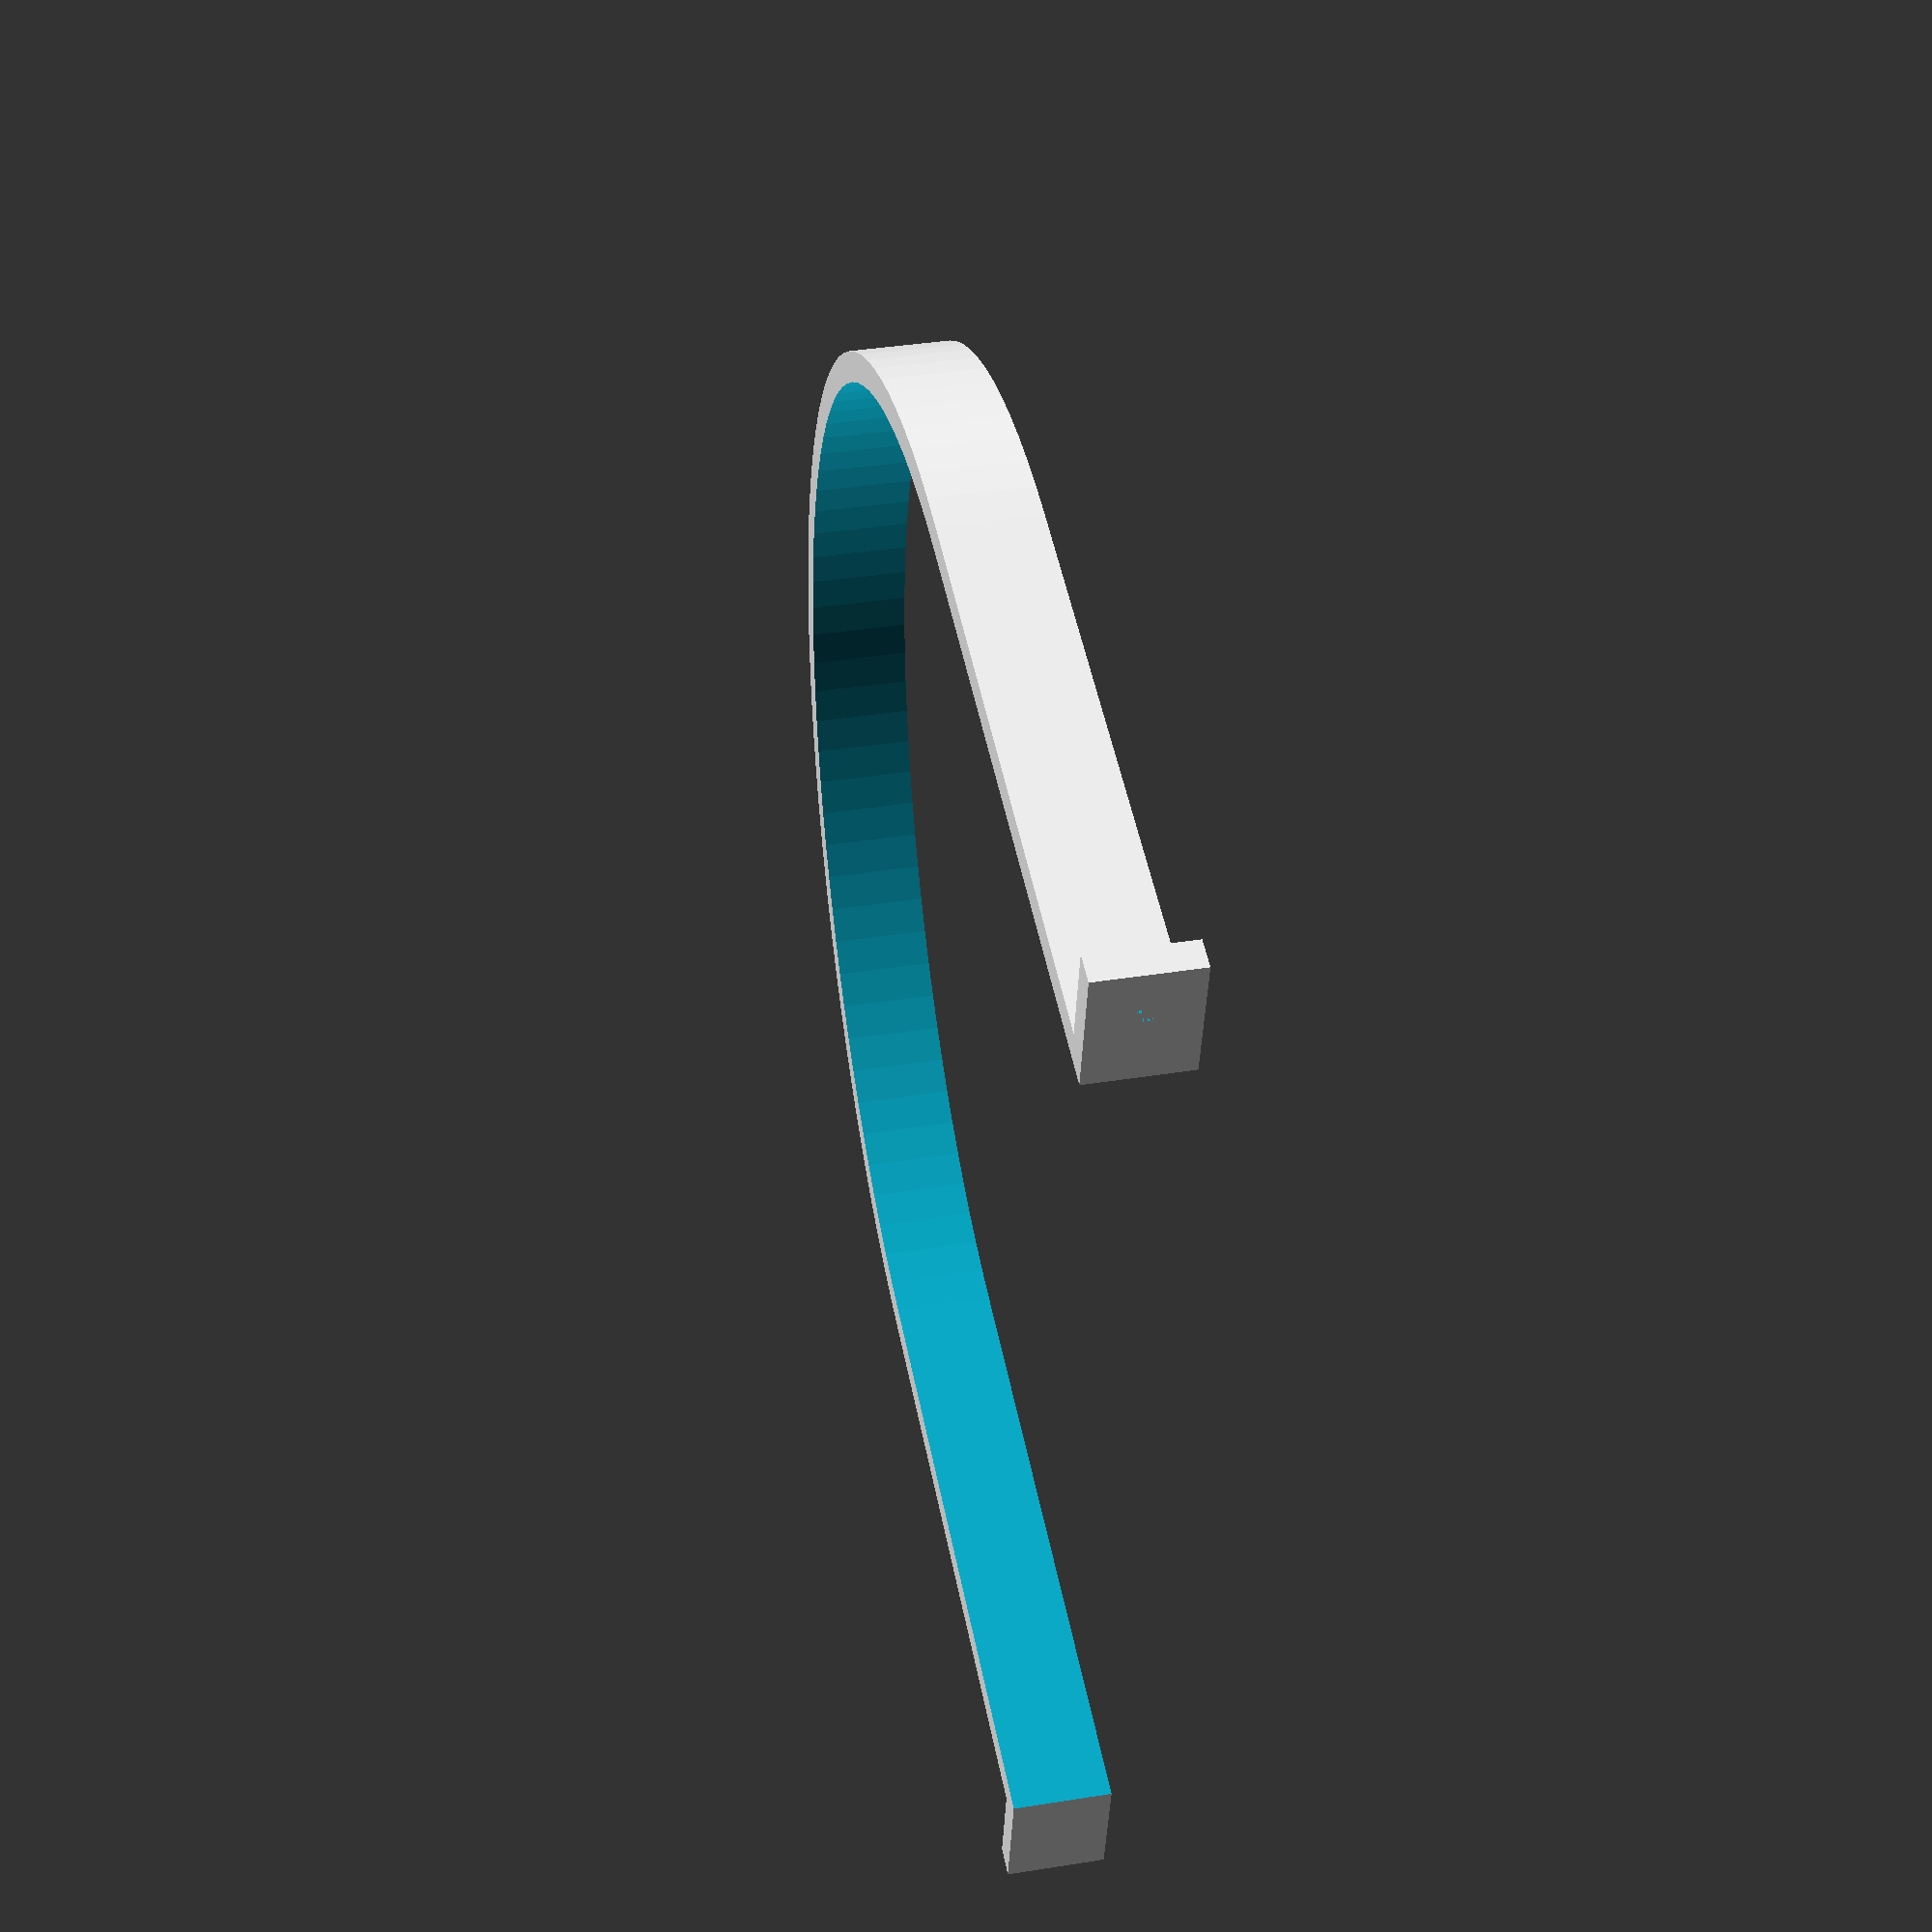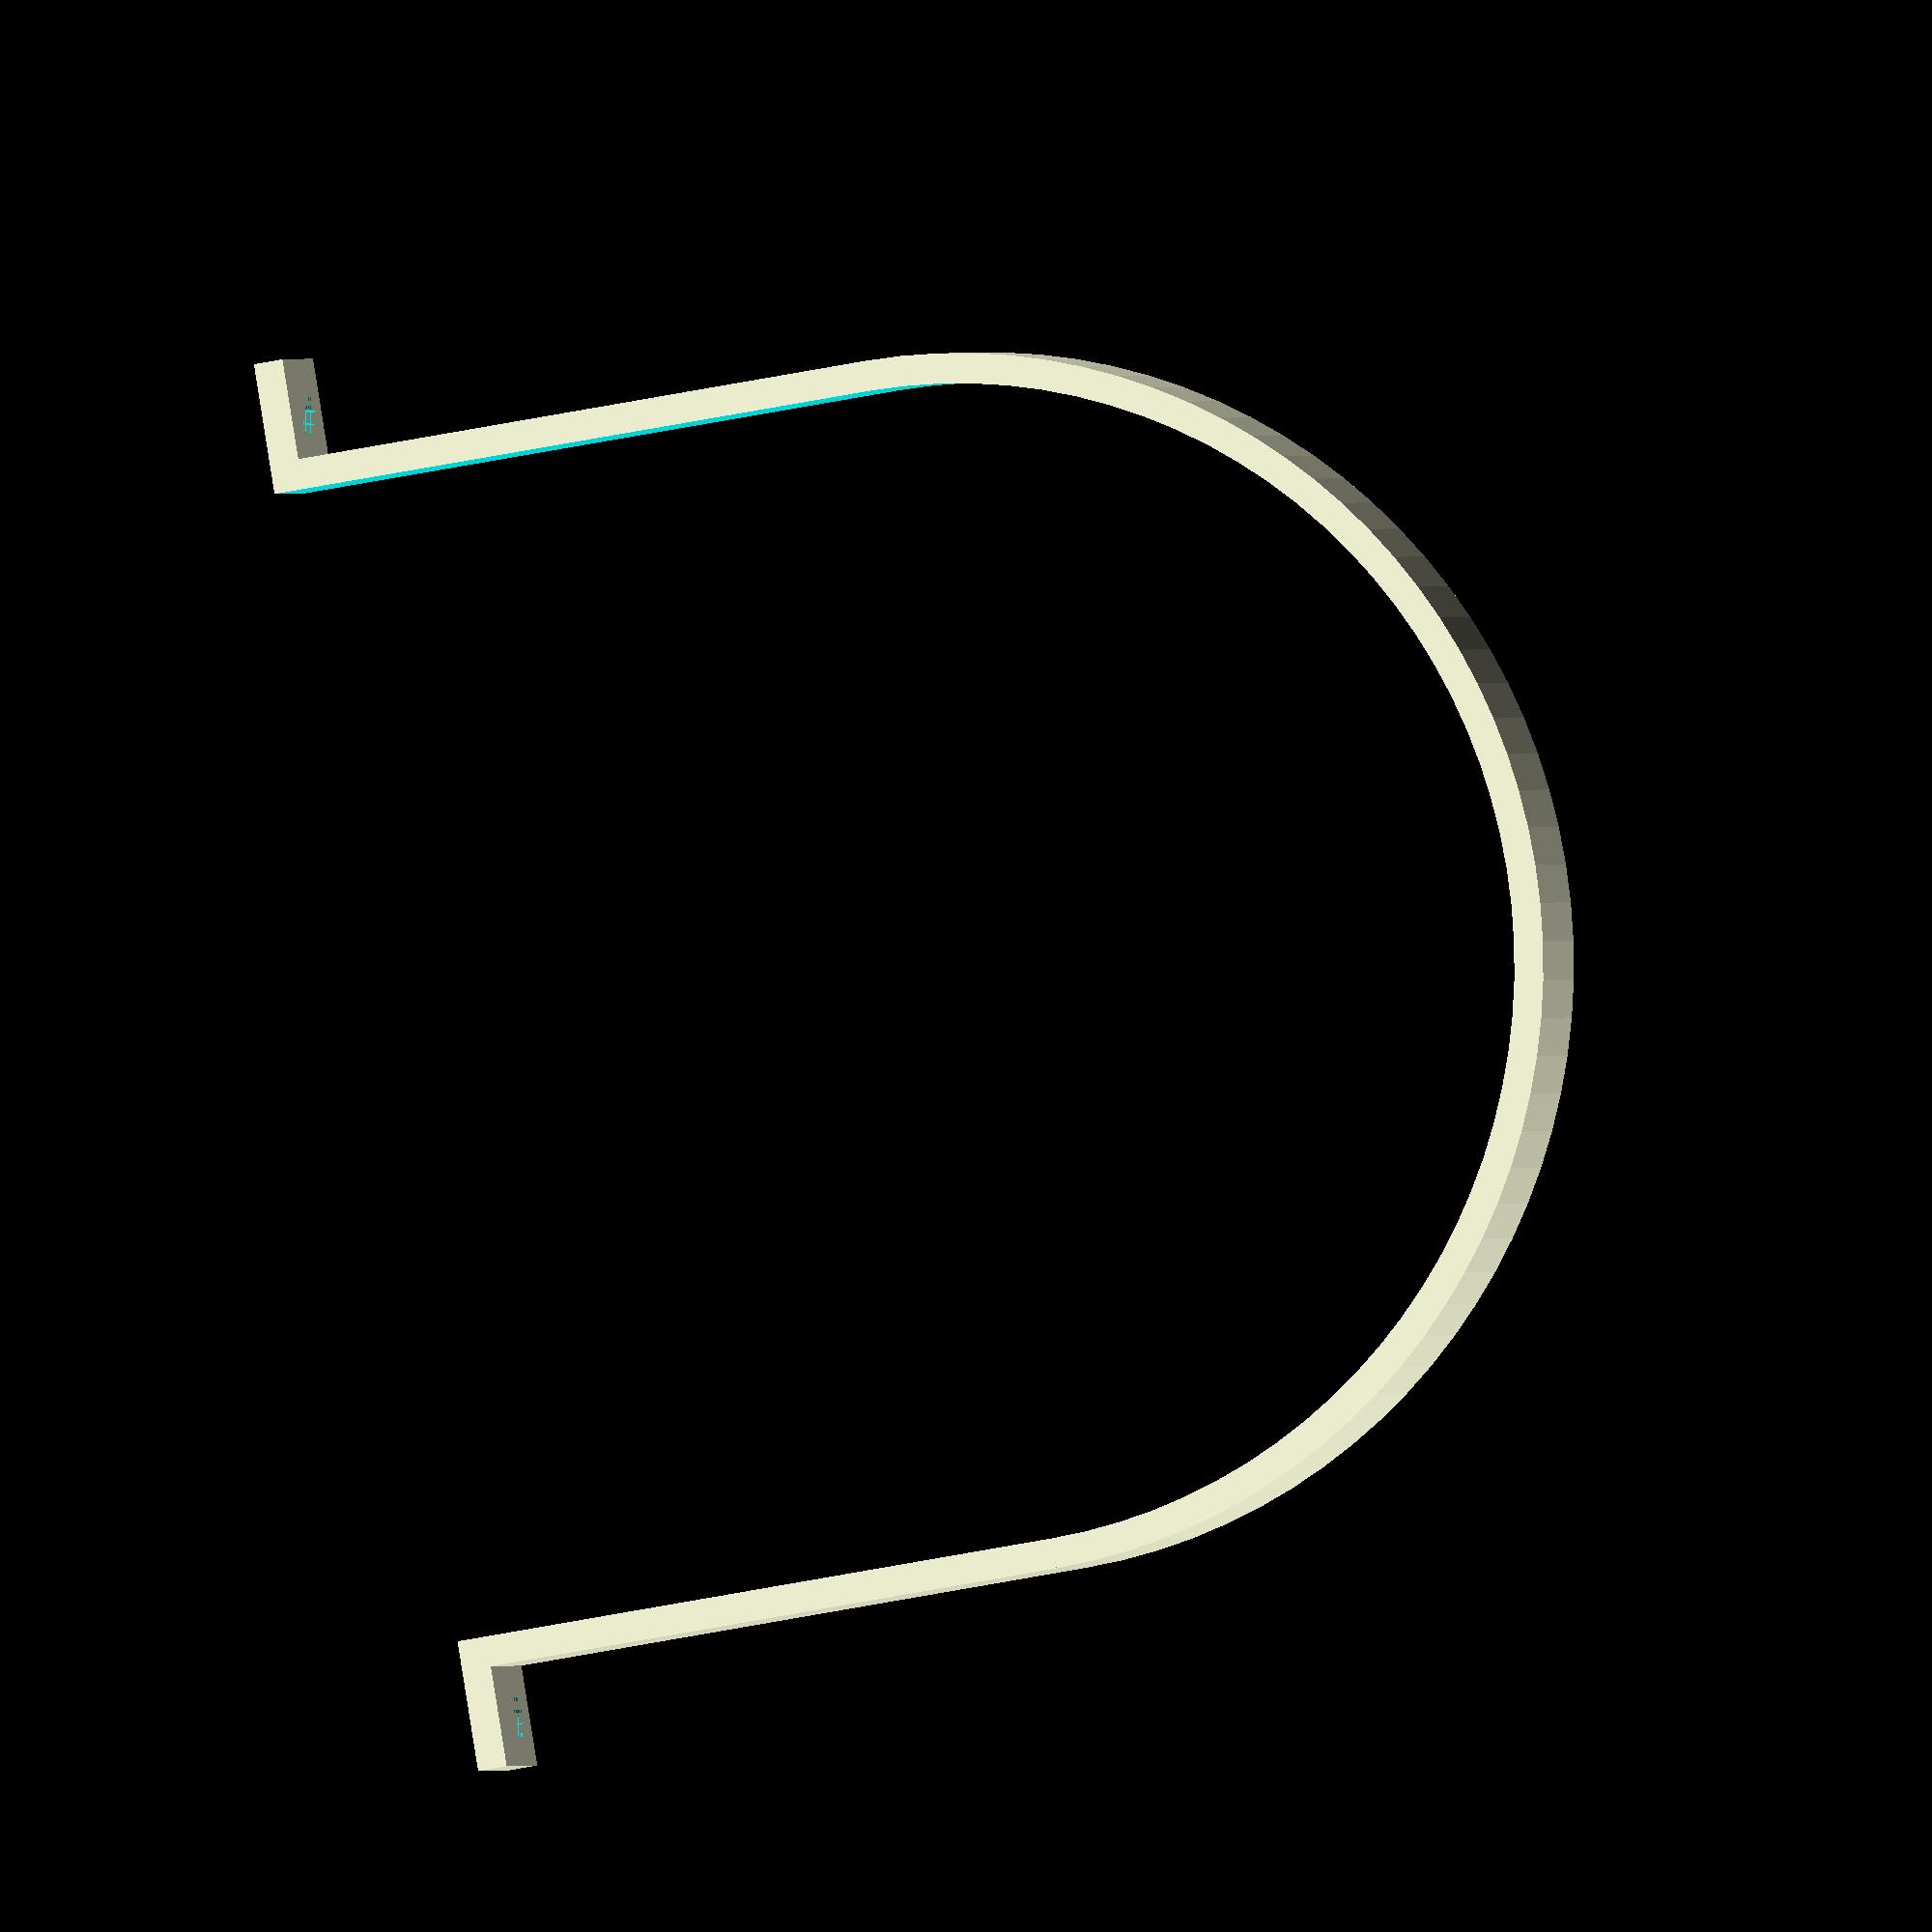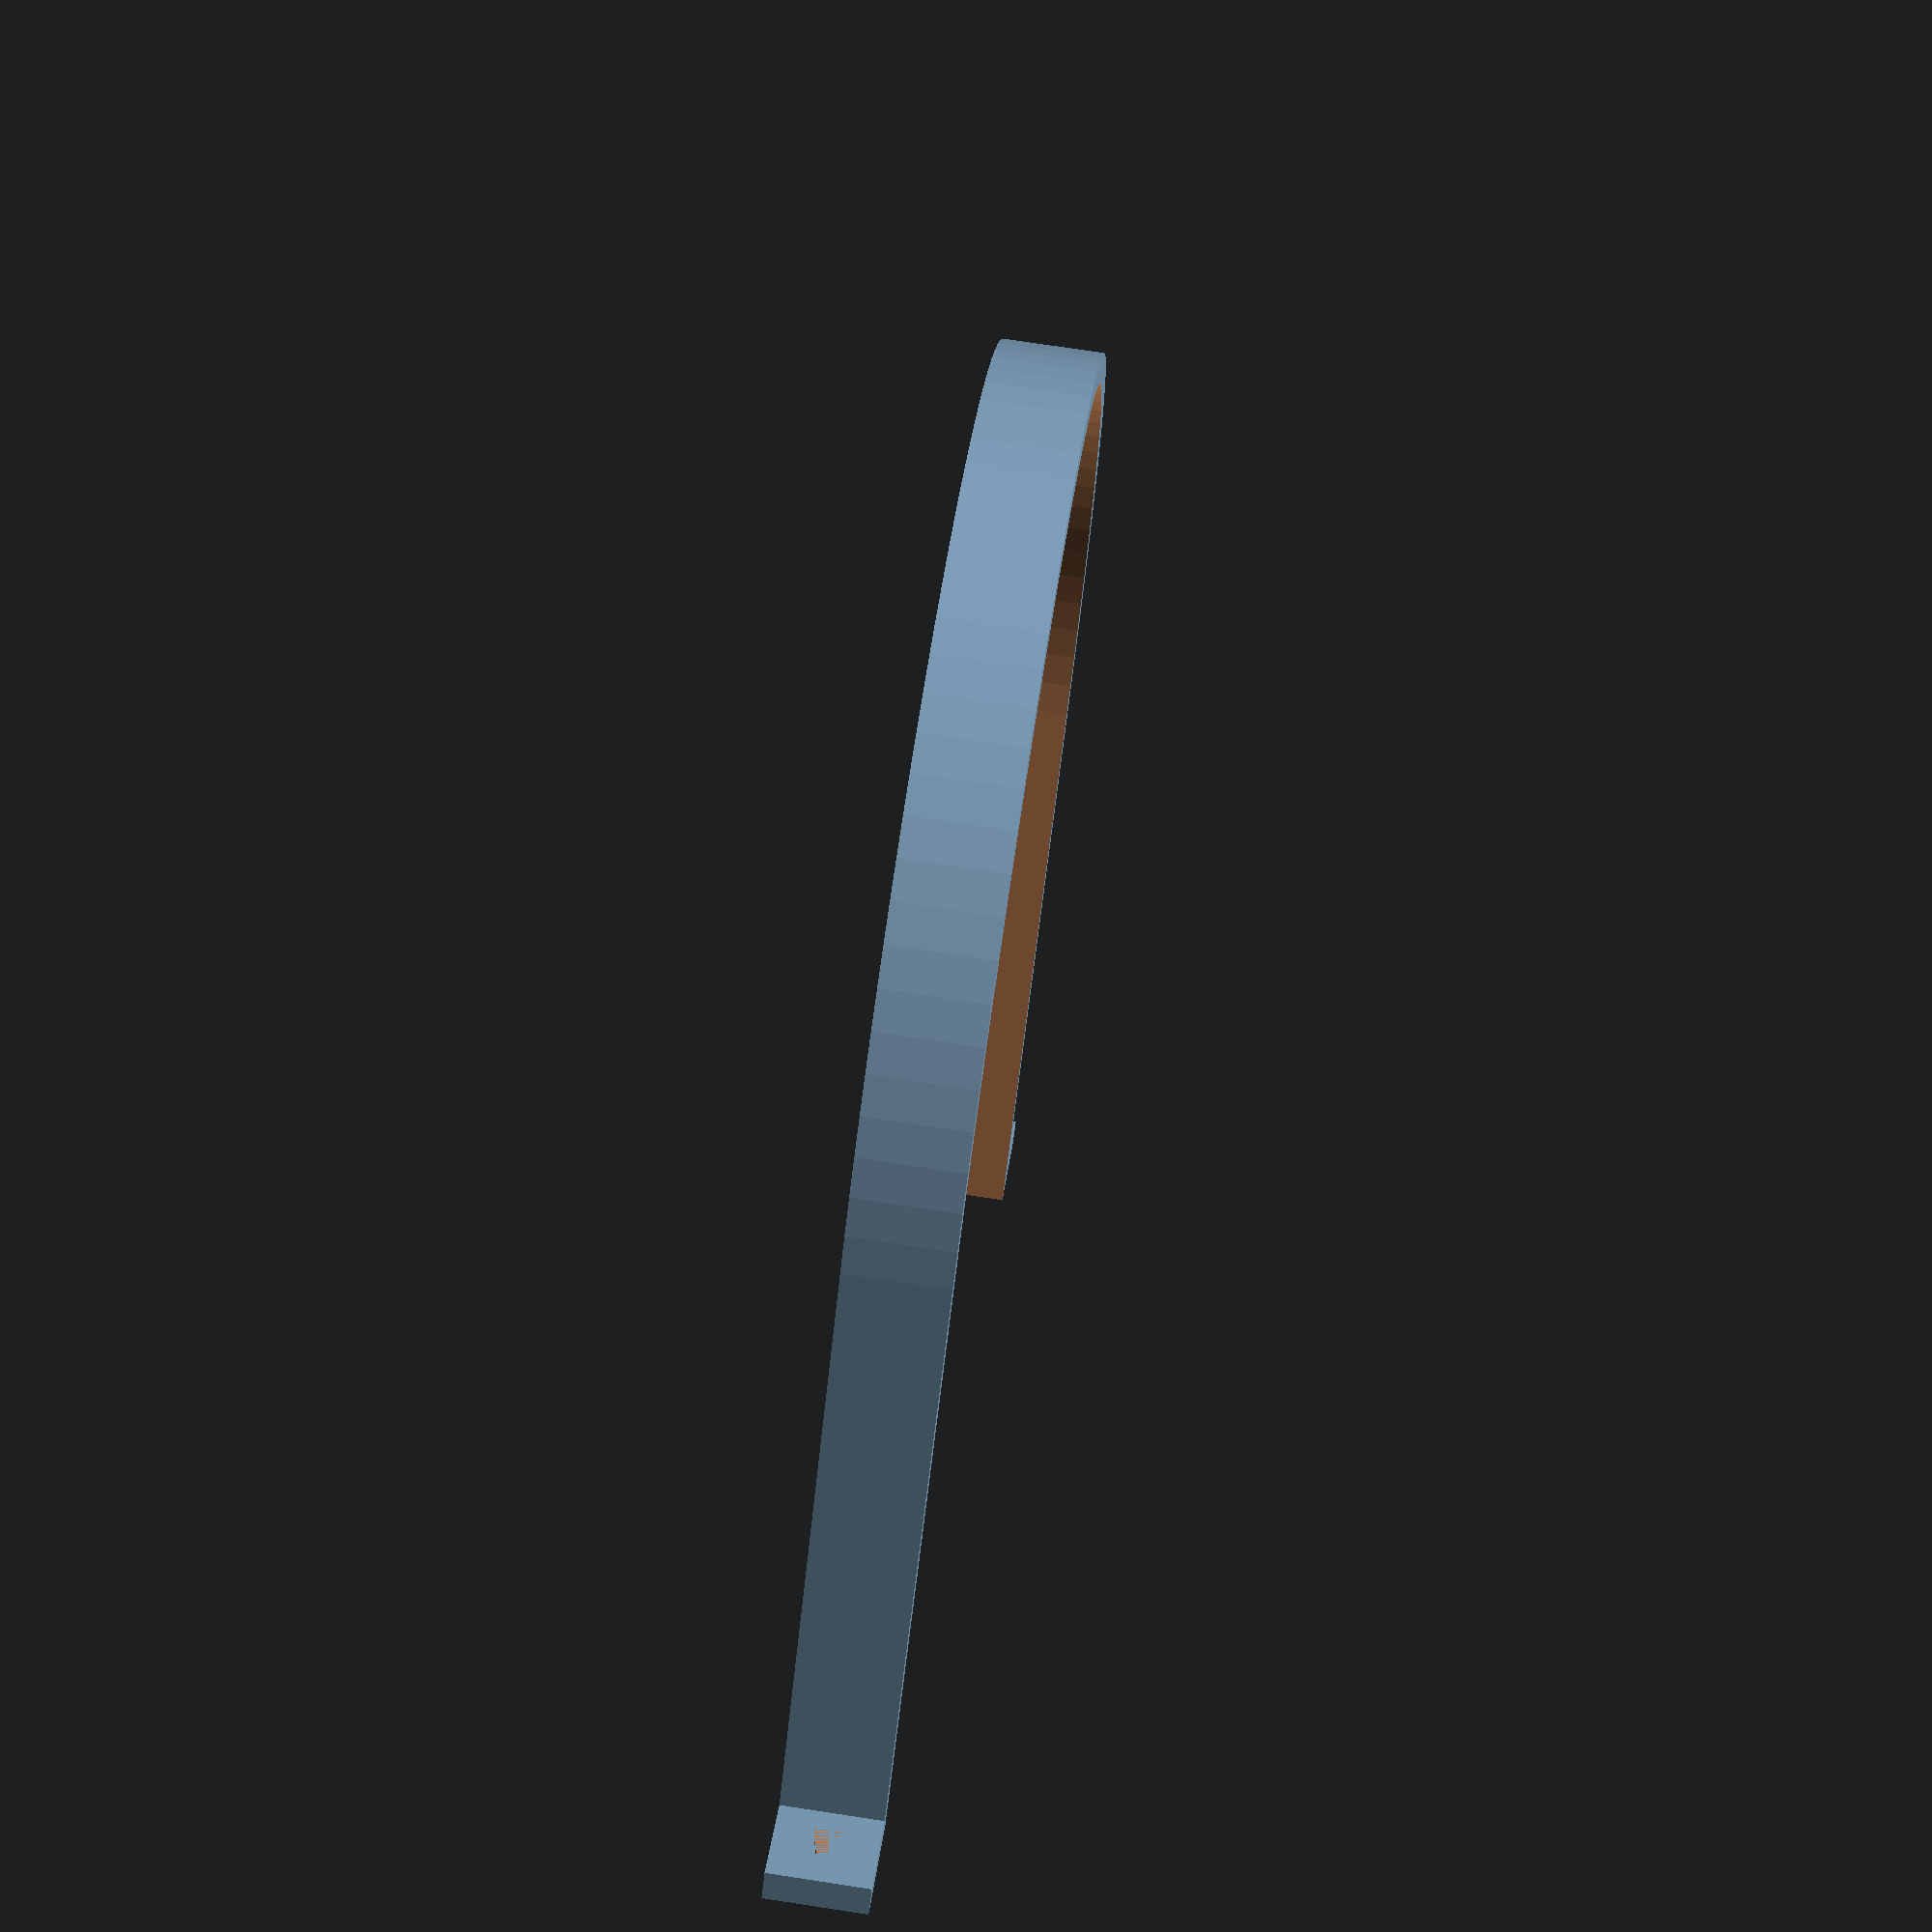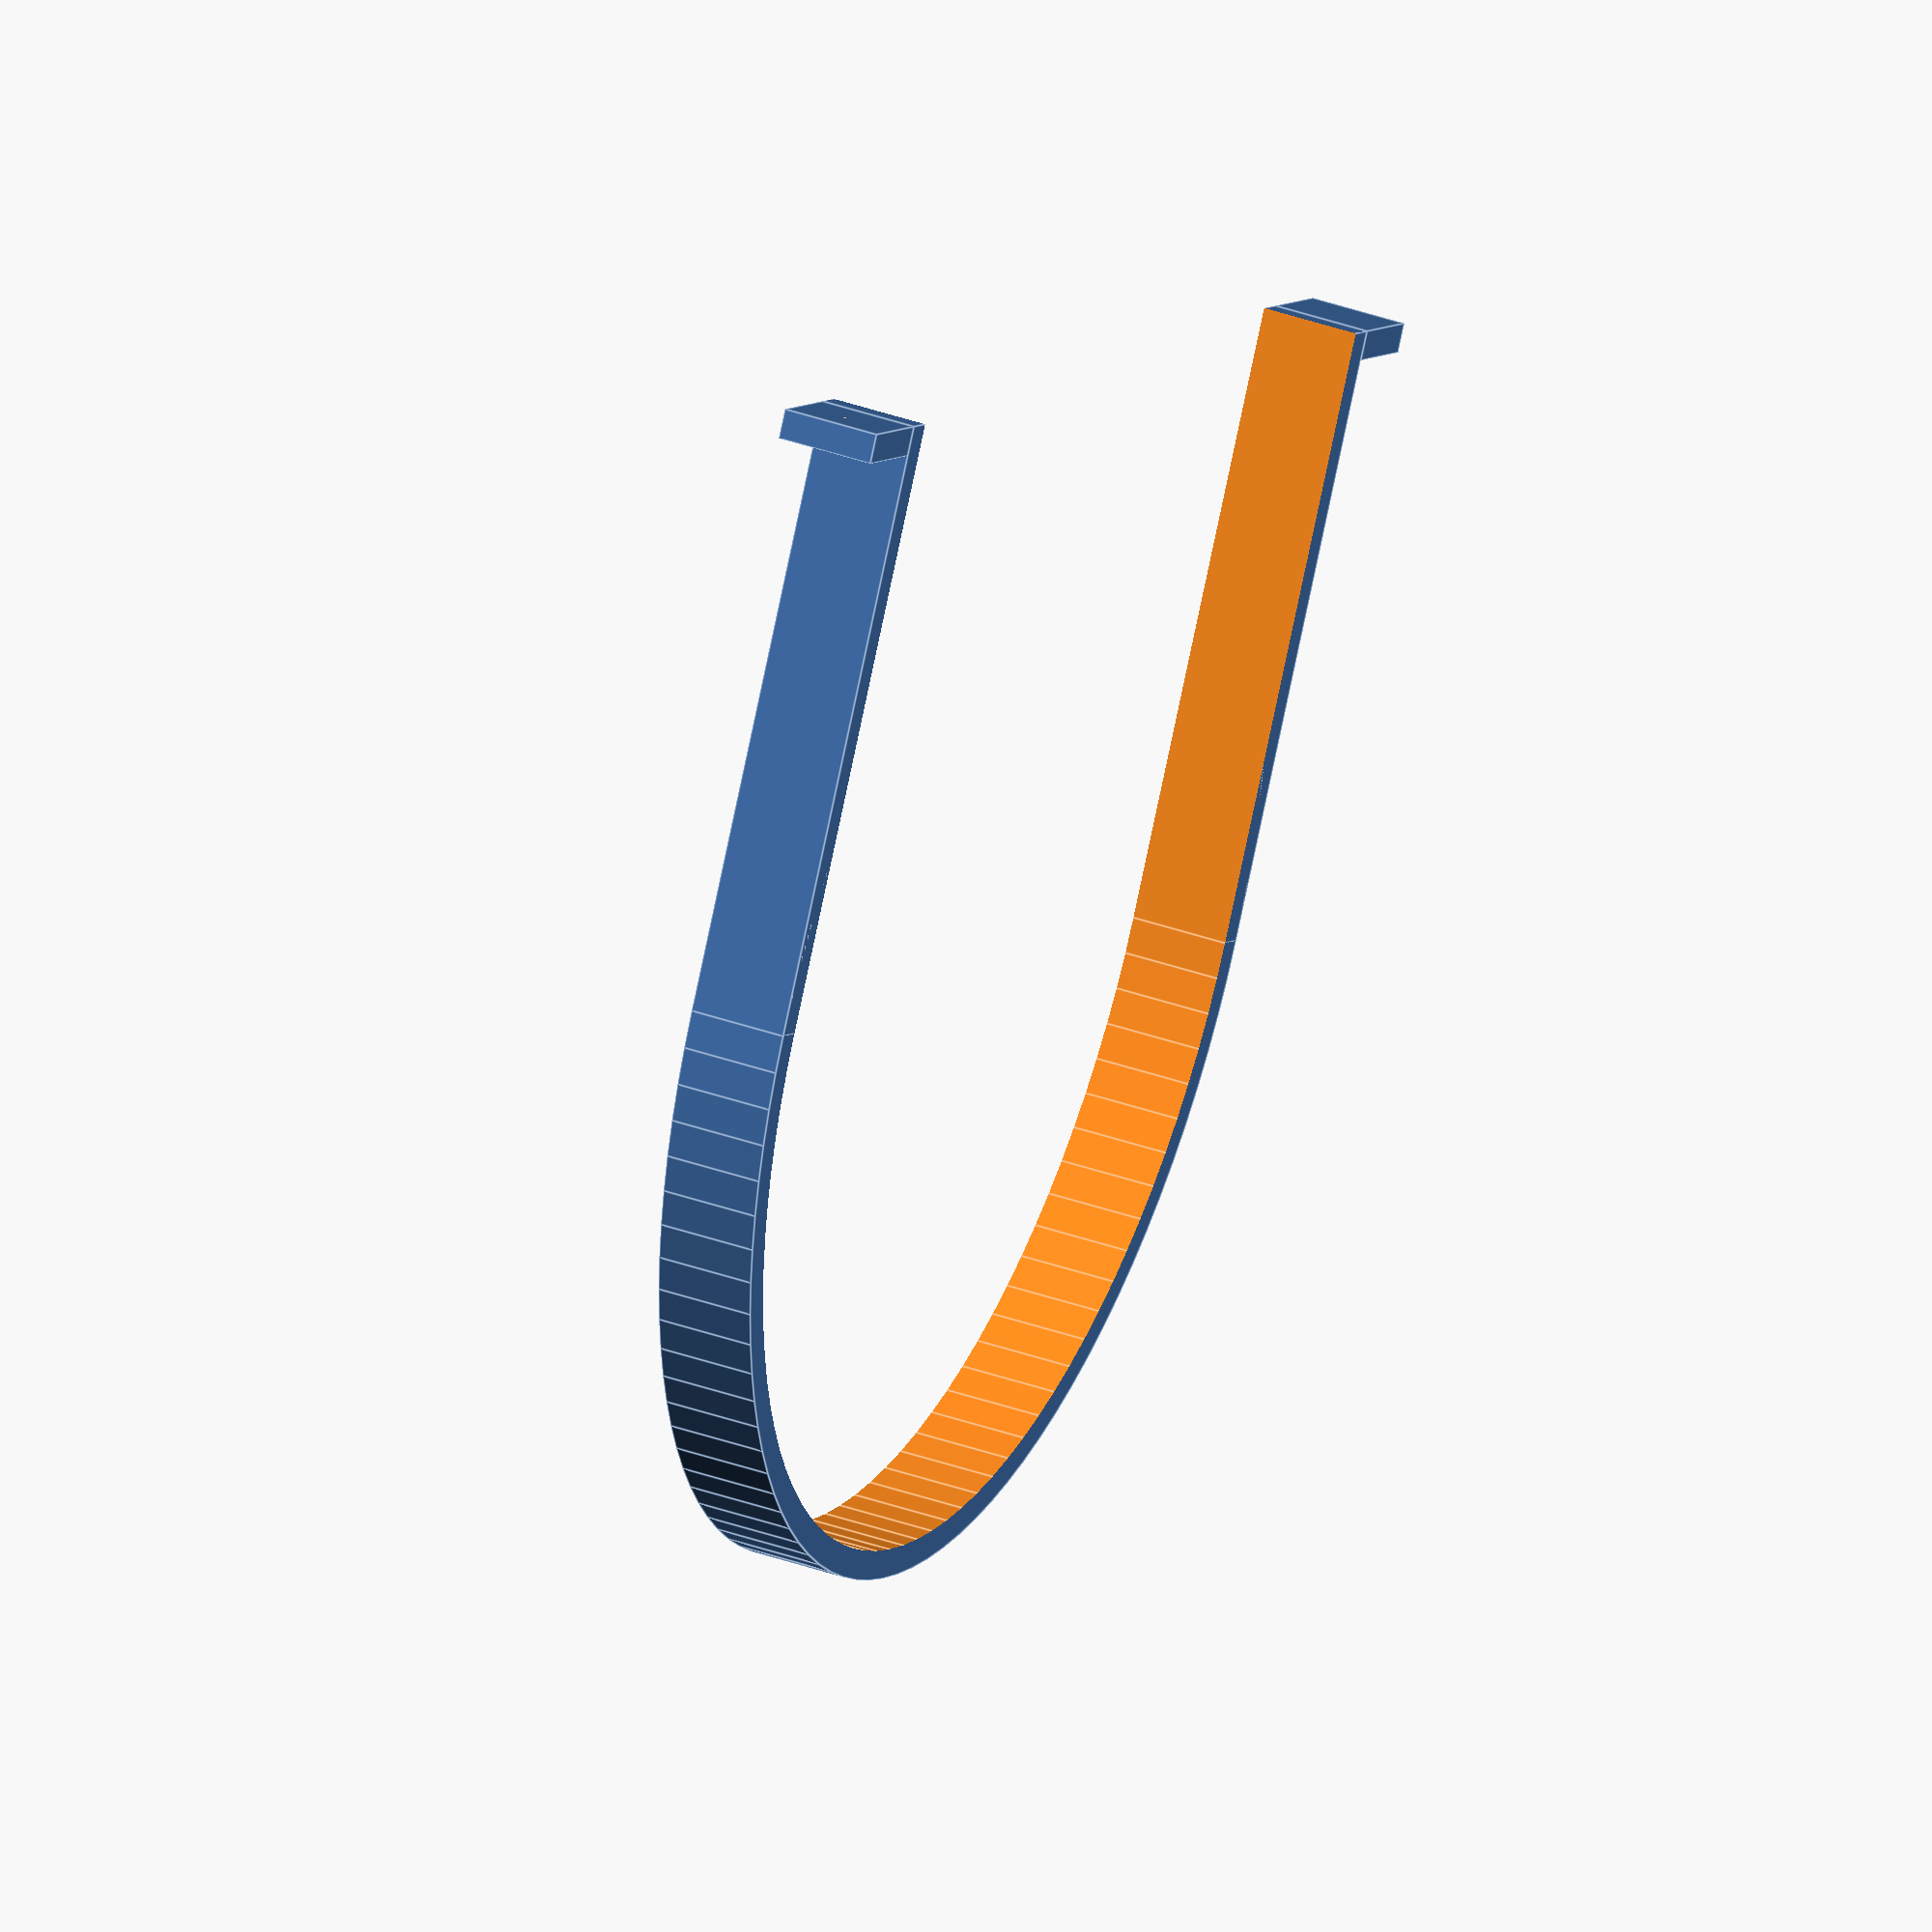
<openscad>
module pipe_holder(d_inner, added_length=0) {
  thickness = 3;
  d_outer = d_inner + 2*thickness;
  h = 10;
  support_w = 10;
  s_length = d_inner / 2 + added_length;

  module screw_hole() {
    translate([0, 0, h / 2]) rotate([0, -90, 0]) cylinder(r2 = 3, , r1 = 1, h = 3, $fn = 6);
  }

  module mass() {
    difference() {
      union() {
        cylinder(d = d_outer, h = h, $fn = 100);
        translate([0, - d_outer / 2]) cube([s_length, d_outer, h]);
        translate([s_length - thickness, d_outer / 2, 0]) cube([thickness, support_w, h]);
        translate([s_length - thickness, - d_outer / 2 - support_w, 0]) cube([thickness, support_w, h]);
      }
      translate([0, 0, - 1]) union() {
        cylinder(d = d_inner, h = h + 2, $fn = 100);
        translate([0, - d_inner / 2]) cube([s_length + 1, d_inner, h + 2]);
      }
    }
  }

  difference() {
    mass();
    translate([s_length, d_outer / 2 + support_w / 2, 0]) screw_hole();
    translate([s_length, -(d_outer / 2 + support_w / 2), 0]) screw_hole();
  }
}

//pipe_holder(85, 5);
//pipe_holder(90, 10);
pipe_holder(115, 5);
</openscad>
<views>
elev=321.5 azim=11.4 roll=78.6 proj=p view=wireframe
elev=179.6 azim=189.5 roll=342.4 proj=o view=solid
elev=284.8 azim=136.5 roll=278.6 proj=p view=wireframe
elev=143.5 azim=119.2 roll=244.9 proj=o view=edges
</views>
